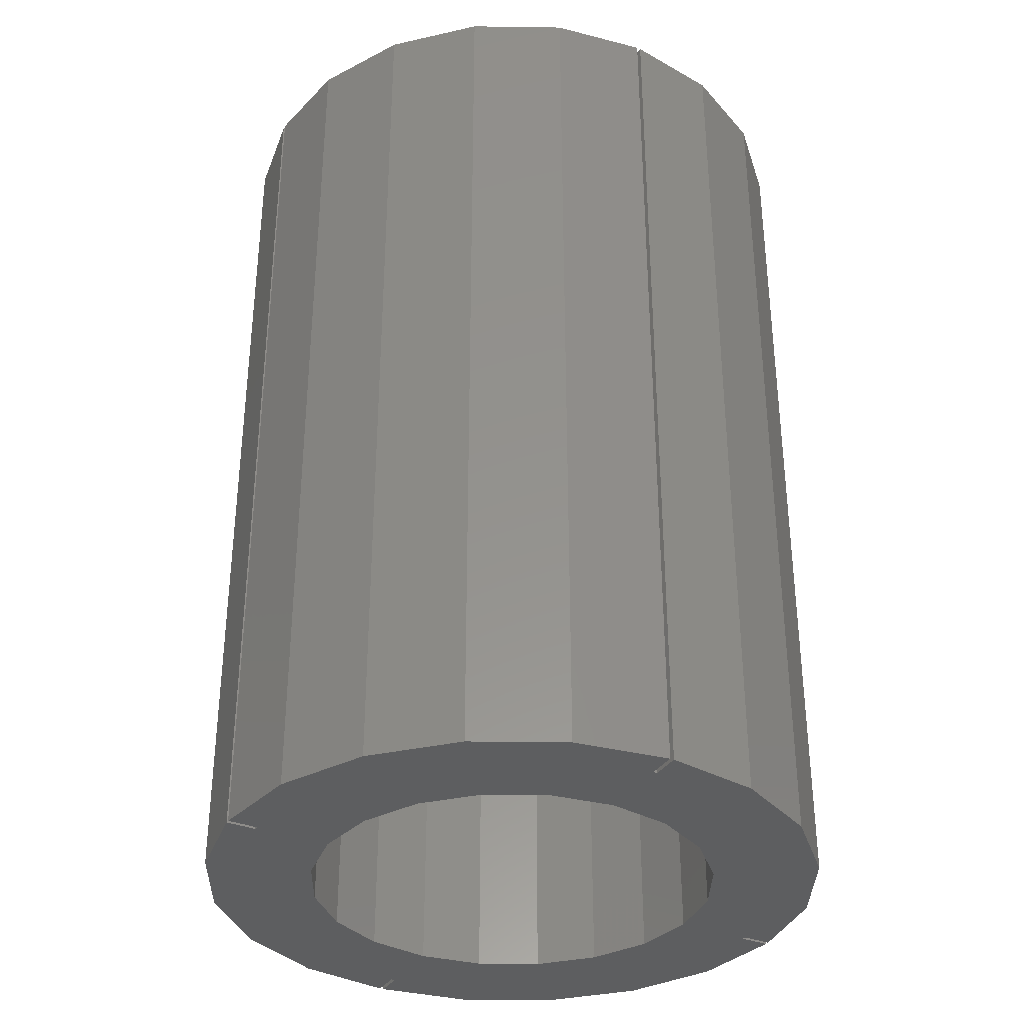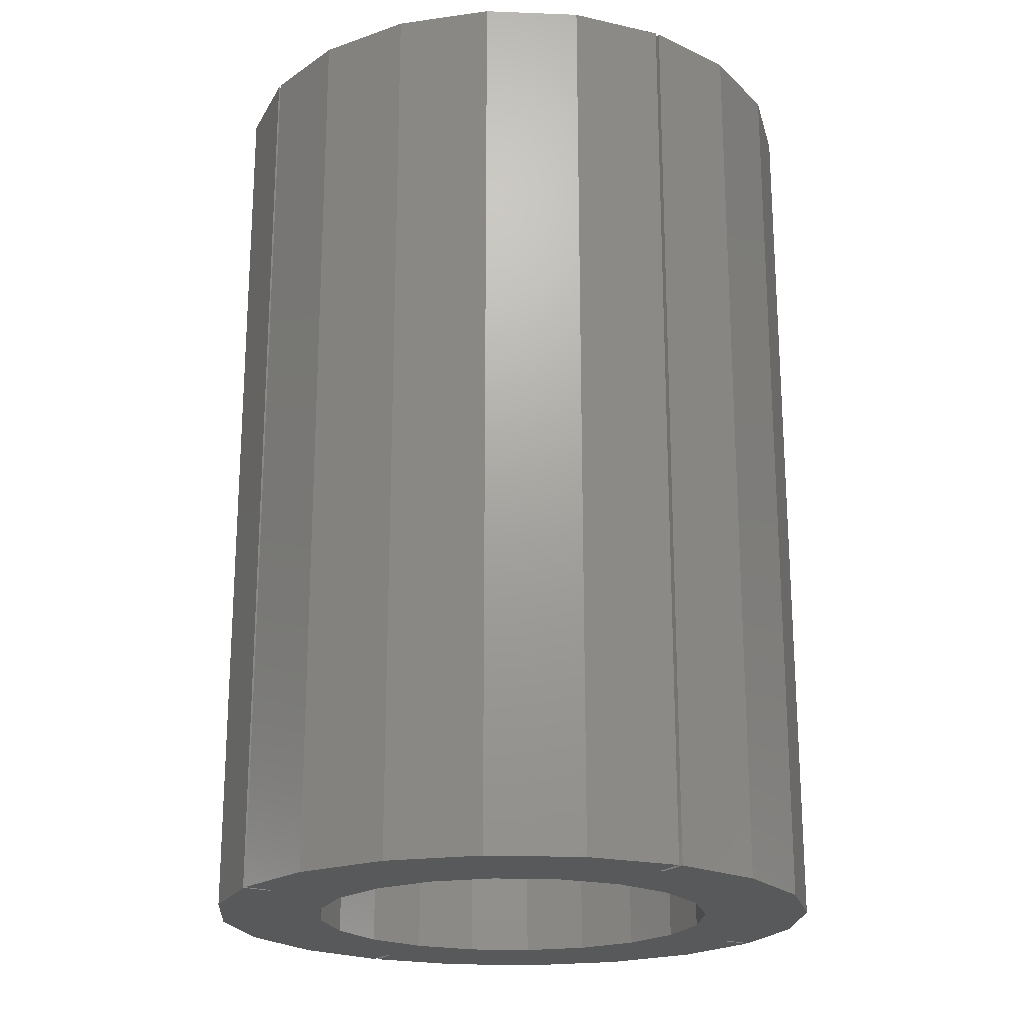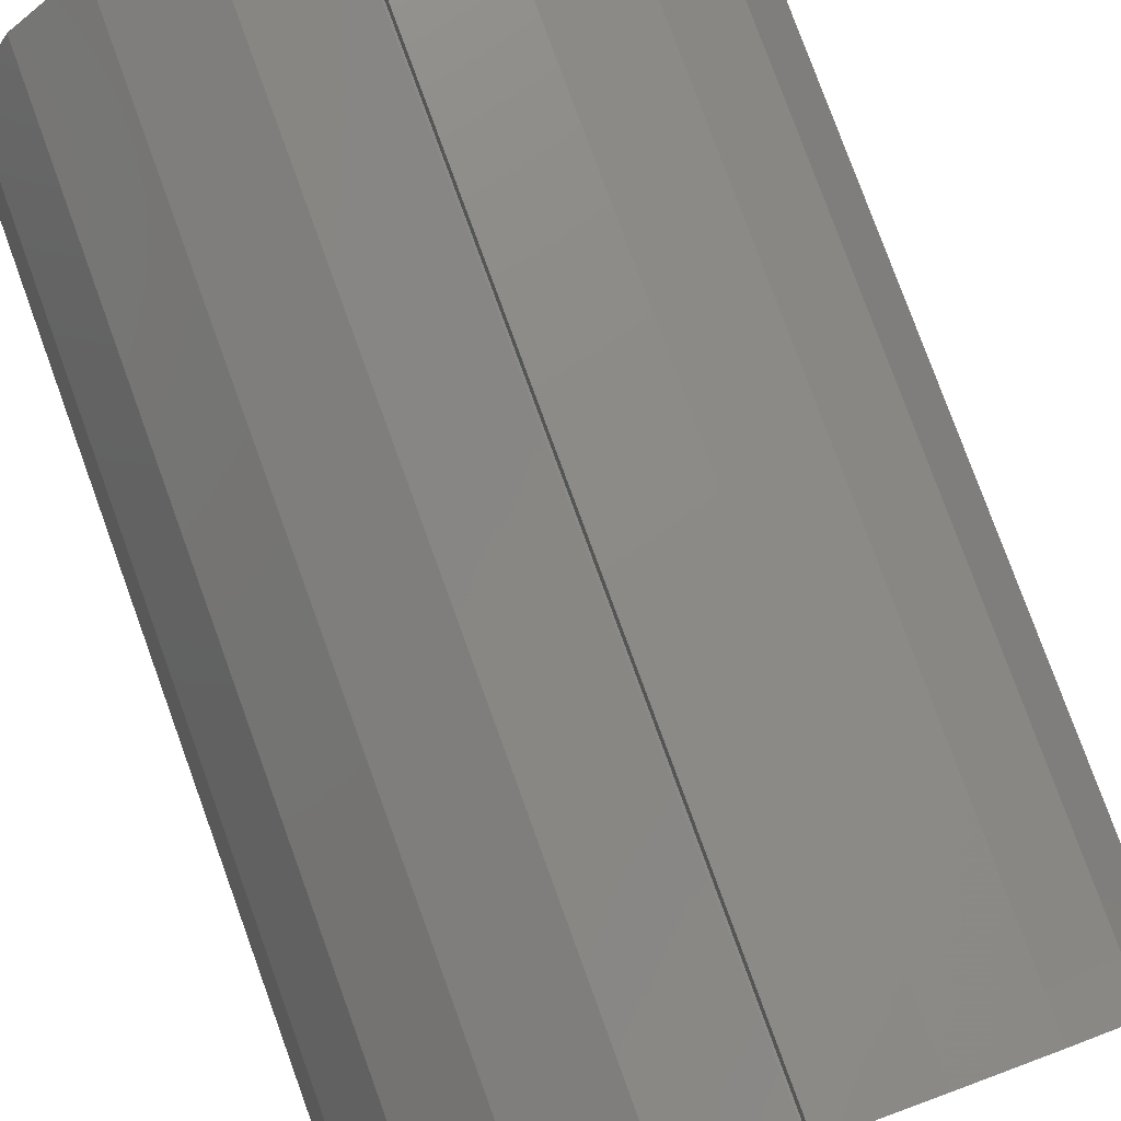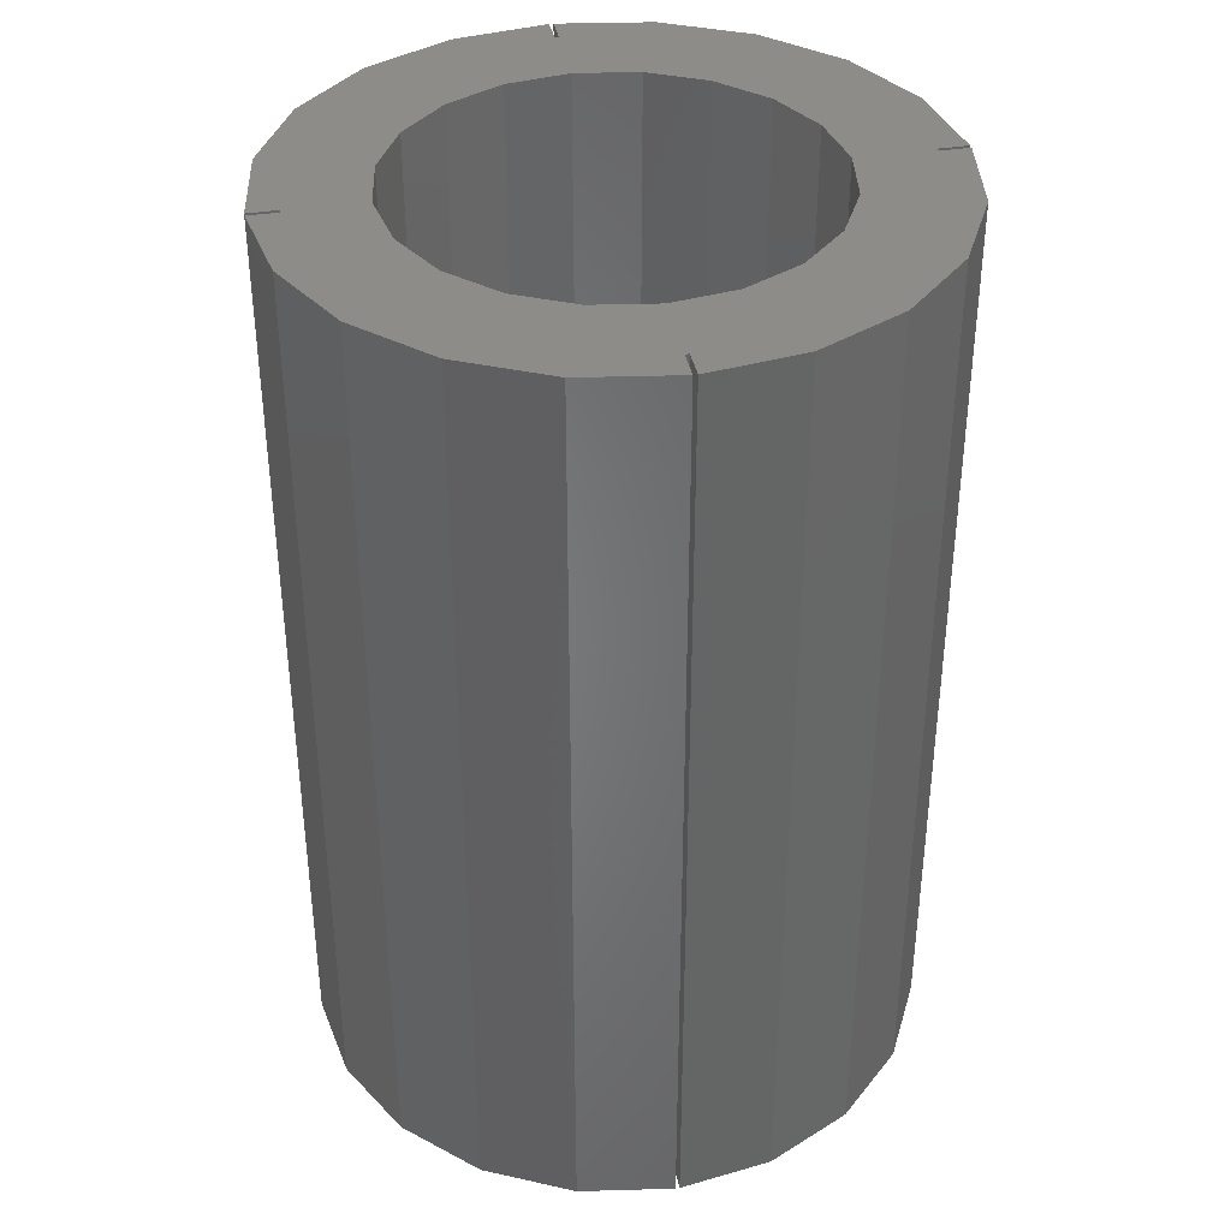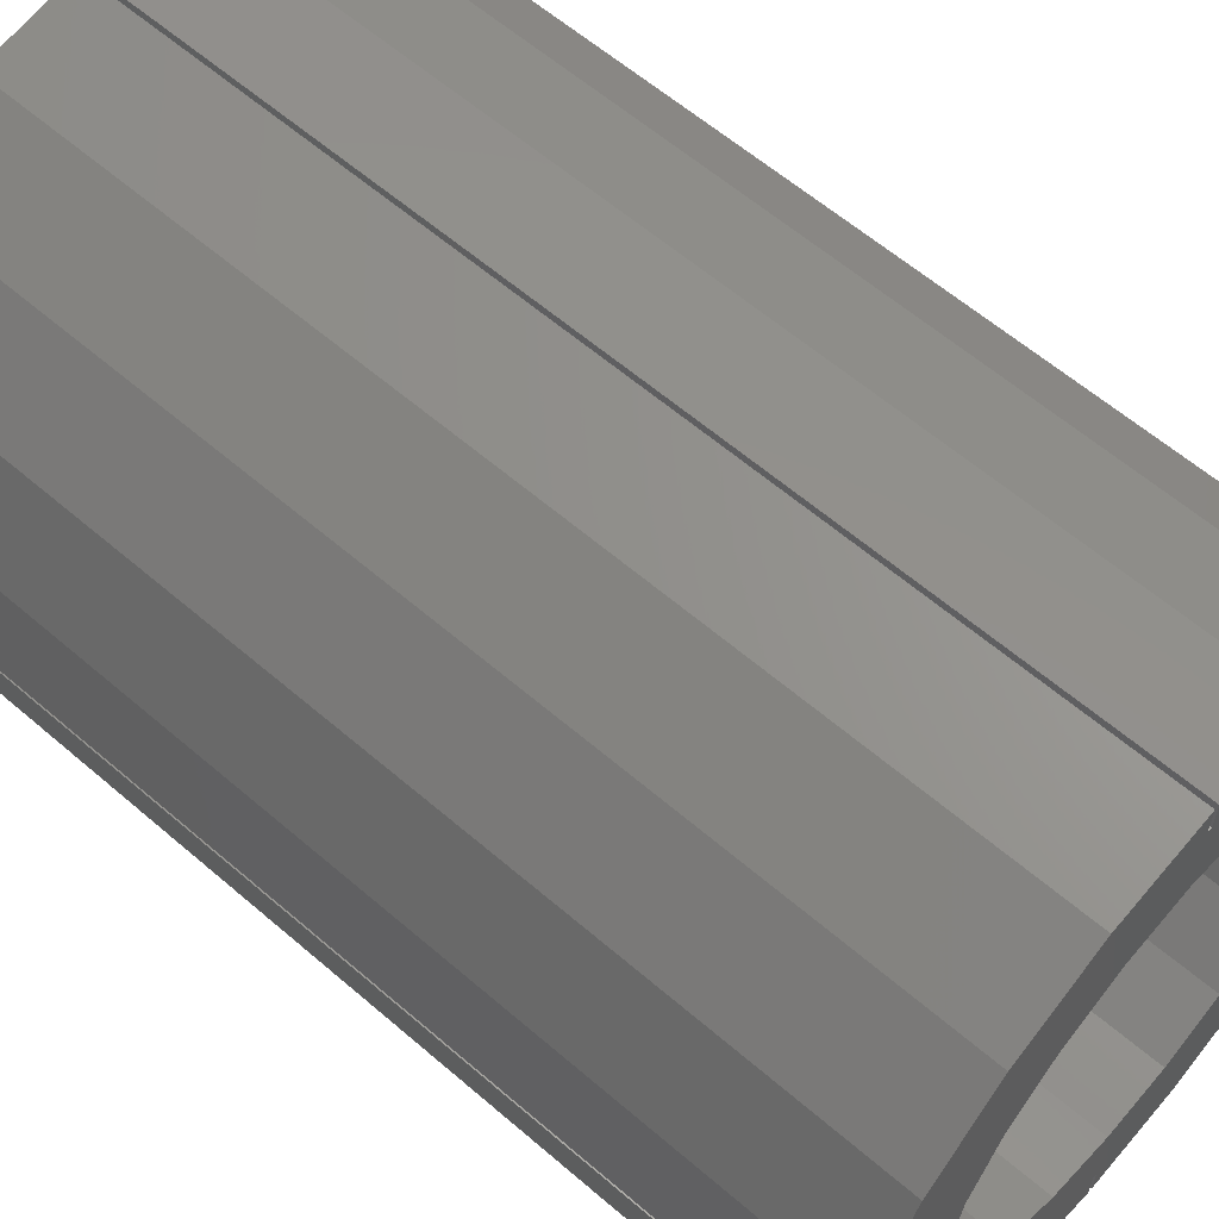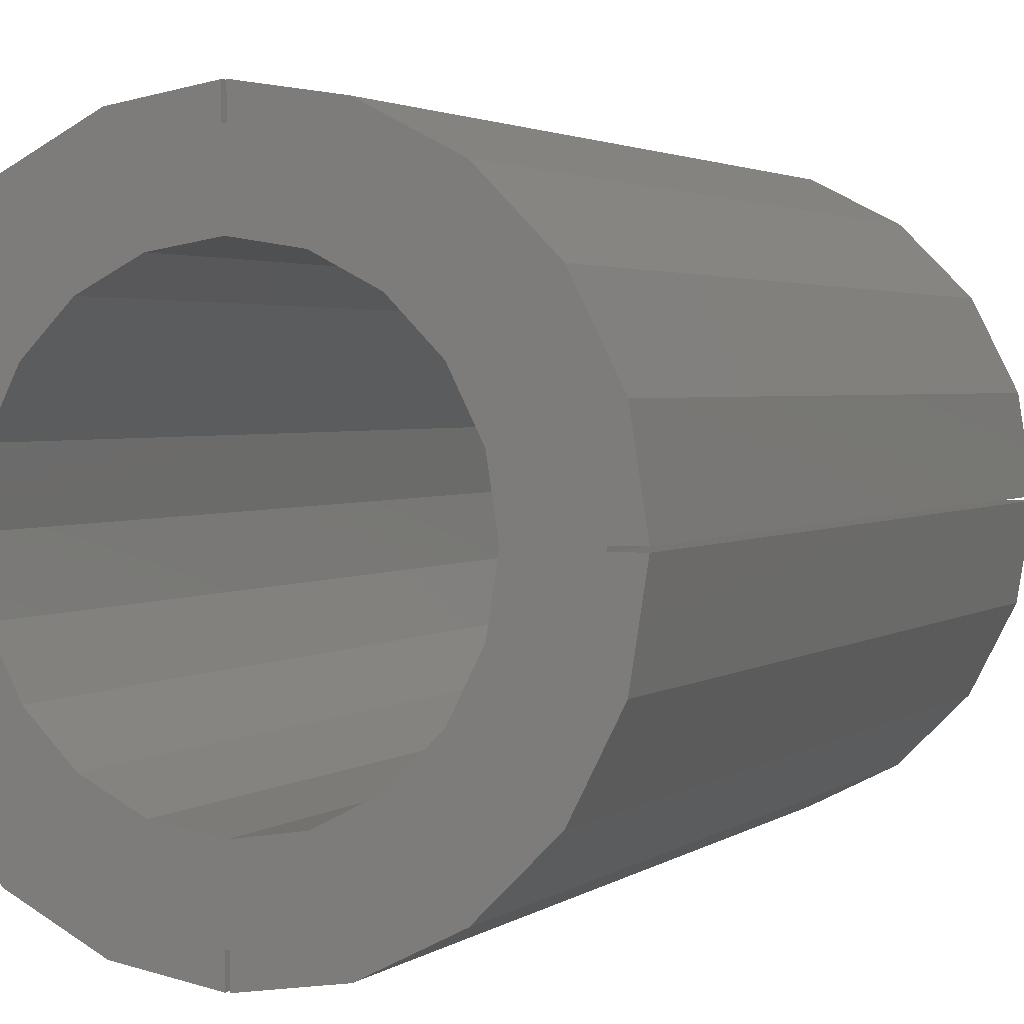
<metadata>
{"format":"stl","ext":"stl","renderer":"f3d","projection":"perspective","resolution":1024,"background":"white","views":[{"elev":-34.4,"azim":151.9,"up":"+Z"},{"elev":-21.1,"azim":-121.0,"up":"+Z"},{"elev":79.2,"azim":-20.0,"up":"+Y"},{"elev":37.6,"azim":78.9,"up":"+Z"},{"elev":60.5,"azim":131.4,"up":"+Y"},{"elev":2.5,"azim":24.9,"up":"+Y"}]}
</metadata>
<code>
# stl→obj: 104 verts, 208 faces
v -7.742 -0.05 0
v -7 -0.05 0
v -7.371 -2.395 0
v -6.27 4.555 0
v -7.371 2.395 0
v -7 0.05 0
v -7.742 0.05 0
v -4.555 6.27 0
v -2.395 7.371 0
v -3.005 4.136 0
v -0.05 7.742 0
v 6.262e-16 5.113 0
v 2.395 7.371 0
v 1.58 4.863 0
v 0.05 7 0
v 0.05 7.742 0
v 4.555 6.27 0
v 3.005 4.136 0
v 6.27 4.555 0
v 4.136 3.005 0
v 7.371 2.395 0
v 7 0.05 0
v 7.742 0.05 0
v 5.113 -6.262e-16 0
v -0.05 -7.742 0
v -0.05 -7 0
v 4.863 -1.58 0
v 7.742 -0.05 0
v 7.371 -2.395 0
v 4.136 -3.005 0
v 6.27 -4.555 0
v 1.58 -4.863 0
v 4.555 -6.27 0
v -1.58 -4.863 0
v 2.395 -7.371 0
v 0.05 -7 0
v 0.05 -7.742 0
v -5.113 6.262e-16 0
v -4.863 1.58 0
v -2.395 -7.371 0
v -4.555 -6.27 0
v -6.27 -4.555 0
v -1.58 4.863 0
v -4.863 -1.58 0
v -4.136 -3.005 0
v -3.005 -4.136 0
v -6.262e-16 -5.113 0
v 3.005 -4.136 0
v 7 -0.05 0
v 4.863 1.58 0
v -0.05 7 0
v -4.136 3.005 0
v -7 -0.05 23
v -7.742 -0.05 23
v -7.371 -2.395 23
v -6.27 -4.555 23
v -4.555 -6.27 23
v -2.395 -7.371 23
v -0.05 -7.742 23
v -0.05 -7 23
v 0.05 -7 23
v 0.05 -7.742 23
v 2.395 -7.371 23
v 4.555 -6.27 23
v 6.27 -4.555 23
v 7.371 -2.395 23
v 7.742 -0.05 23
v 7 -0.05 23
v 7 0.05 23
v 7.742 0.05 23
v 7.371 2.395 23
v 6.27 4.555 23
v 4.555 6.27 23
v 2.395 7.371 23
v 0.05 7.742 23
v 0.05 7 23
v -0.05 7 23
v -0.05 7.742 23
v -2.395 7.371 23
v -4.555 6.27 23
v -6.27 4.555 23
v -7.371 2.395 23
v -7.742 0.05 23
v -7 0.05 23
v -5.113 6.262e-16 23
v -4.863 -1.58 23
v -4.863 1.58 23
v -4.136 3.005 23
v -3.005 4.136 23
v -1.58 4.863 23
v 6.262e-16 5.113 23
v 1.58 4.863 23
v 3.005 4.136 23
v 4.136 3.005 23
v 4.863 1.58 23
v 5.113 -6.262e-16 23
v 4.863 -1.58 23
v 4.136 -3.005 23
v 3.005 -4.136 23
v 1.58 -4.863 23
v -6.262e-16 -5.113 23
v -1.58 -4.863 23
v -3.005 -4.136 23
v -4.136 -3.005 23
f 1 2 3
f 3 2 4
f 5 6 7
f 4 6 5
f 2 6 4
f 3 4 8
f 3 8 9
f 10 9 11
f 12 13 14
f 15 16 13
f 14 13 17
f 18 17 19
f 20 19 21
f 22 21 23
f 24 21 22
f 25 3 26
f 27 28 29
f 30 29 31
f 32 31 33
f 34 33 35
f 36 35 37
f 3 35 36
f 3 36 26
f 38 3 39
f 3 25 40
f 3 40 41
f 3 41 42
f 43 15 12
f 44 3 38
f 45 3 44
f 46 3 45
f 32 33 47
f 3 46 35
f 47 33 34
f 46 34 35
f 48 31 32
f 30 31 48
f 24 49 27
f 50 21 24
f 10 15 43
f 18 19 20
f 20 21 50
f 15 13 12
f 10 51 15
f 10 11 51
f 52 9 10
f 14 17 18
f 3 9 52
f 3 52 39
f 24 22 49
f 49 28 27
f 27 29 30
f 53 2 54
f 54 2 1
f 1 3 54
f 54 3 55
f 3 42 55
f 55 42 56
f 56 42 41
f 57 56 41
f 57 41 40
f 58 57 40
f 58 40 25
f 59 58 25
f 26 60 59
f 25 26 59
f 36 61 60
f 26 36 60
f 61 36 62
f 62 36 37
f 62 37 35
f 63 62 35
f 63 35 33
f 64 63 33
f 64 33 31
f 65 64 31
f 65 31 29
f 66 65 29
f 66 29 28
f 67 66 28
f 67 28 68
f 68 28 49
f 22 69 68
f 49 22 68
f 23 70 69
f 22 23 69
f 23 21 71
f 70 23 71
f 21 19 72
f 71 21 72
f 17 73 19
f 19 73 72
f 13 74 17
f 17 74 73
f 16 75 13
f 13 75 74
f 75 16 76
f 76 16 15
f 76 15 77
f 77 15 51
f 11 78 77
f 51 11 77
f 9 79 11
f 11 79 78
f 8 80 9
f 9 80 79
f 4 81 8
f 8 81 80
f 5 82 4
f 4 82 81
f 7 83 5
f 5 83 82
f 6 84 83
f 7 6 83
f 84 6 53
f 53 6 2
f 85 86 44
f 38 85 44
f 39 87 85
f 38 39 85
f 52 88 87
f 39 52 87
f 10 89 88
f 52 10 88
f 43 90 89
f 10 43 89
f 12 91 90
f 43 12 90
f 14 92 91
f 12 14 91
f 18 93 92
f 14 18 92
f 94 93 20
f 20 93 18
f 95 94 50
f 50 94 20
f 96 95 24
f 24 95 50
f 96 24 97
f 97 24 27
f 97 27 98
f 98 27 30
f 98 30 99
f 99 30 48
f 99 48 100
f 100 48 32
f 100 32 101
f 101 32 47
f 101 47 102
f 102 47 34
f 102 34 103
f 103 34 46
f 104 103 46
f 45 104 46
f 86 104 45
f 44 86 45
f 53 54 55
f 57 53 56
f 56 53 55
f 58 53 57
f 59 53 58
f 104 53 59
f 98 99 65
f 63 61 62
f 85 87 84
f 96 97 68
f 67 68 66
f 70 71 69
f 83 81 82
f 86 85 53
f 74 75 76
f 83 80 81
f 102 60 61
f 104 86 53
f 102 103 60
f 101 102 63
f 95 96 69
f 74 76 90
f 73 74 91
f 93 94 72
f 73 91 92
f 72 73 93
f 71 72 94
f 69 71 95
f 69 96 68
f 94 95 71
f 68 97 66
f 66 98 65
f 99 100 64
f 65 99 64
f 84 87 83
f 64 100 63
f 100 101 63
f 63 102 61
f 97 98 66
f 60 103 59
f 103 104 59
f 84 53 85
f 83 79 80
f 83 78 79
f 83 77 78
f 83 76 77
f 83 89 76
f 83 88 89
f 89 90 76
f 92 93 73
f 87 88 83
f 90 91 74

</code>
